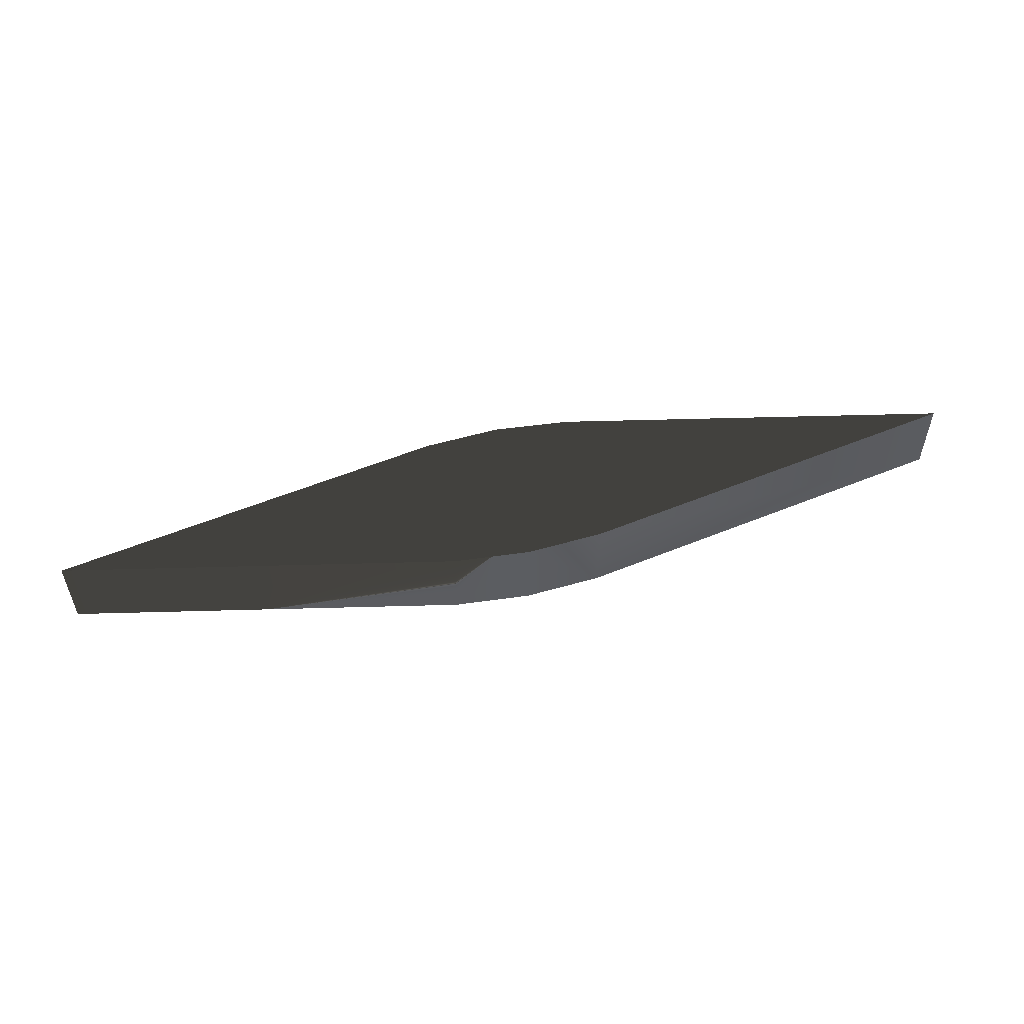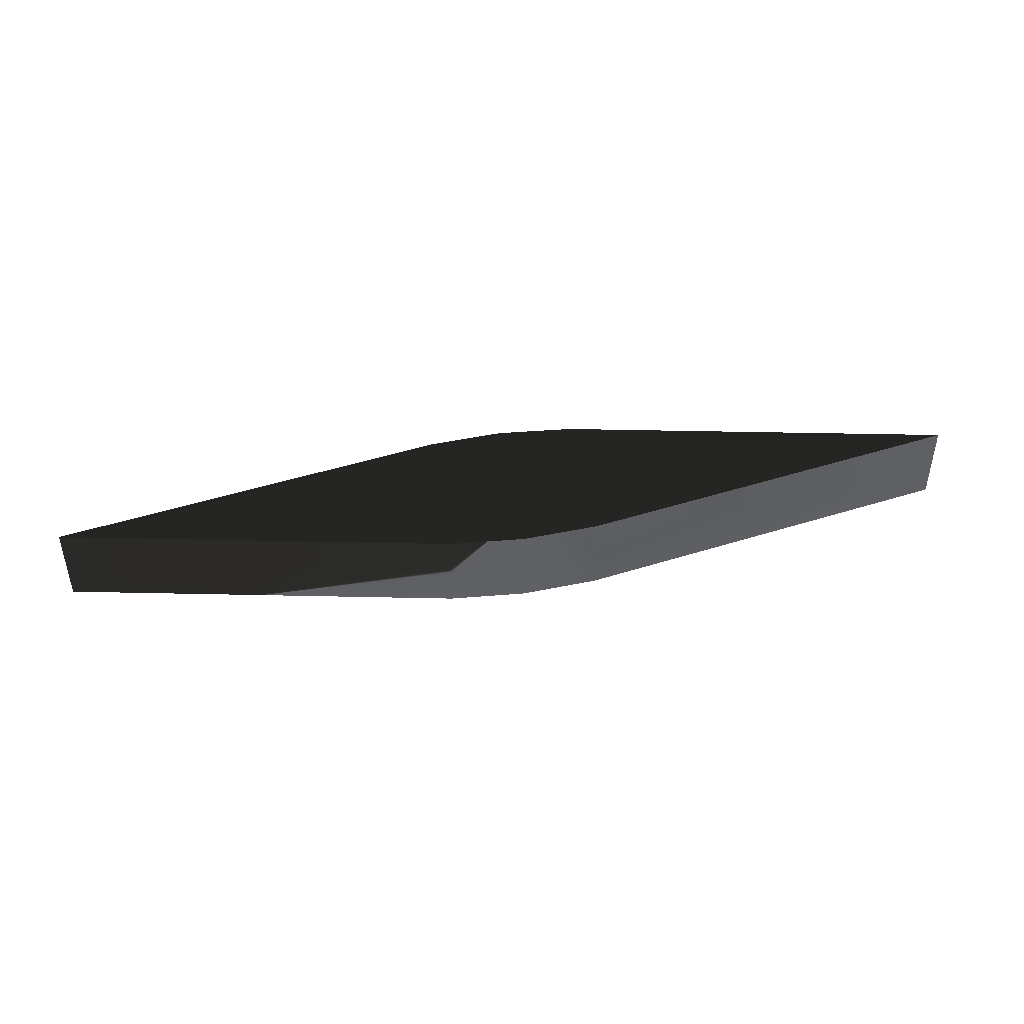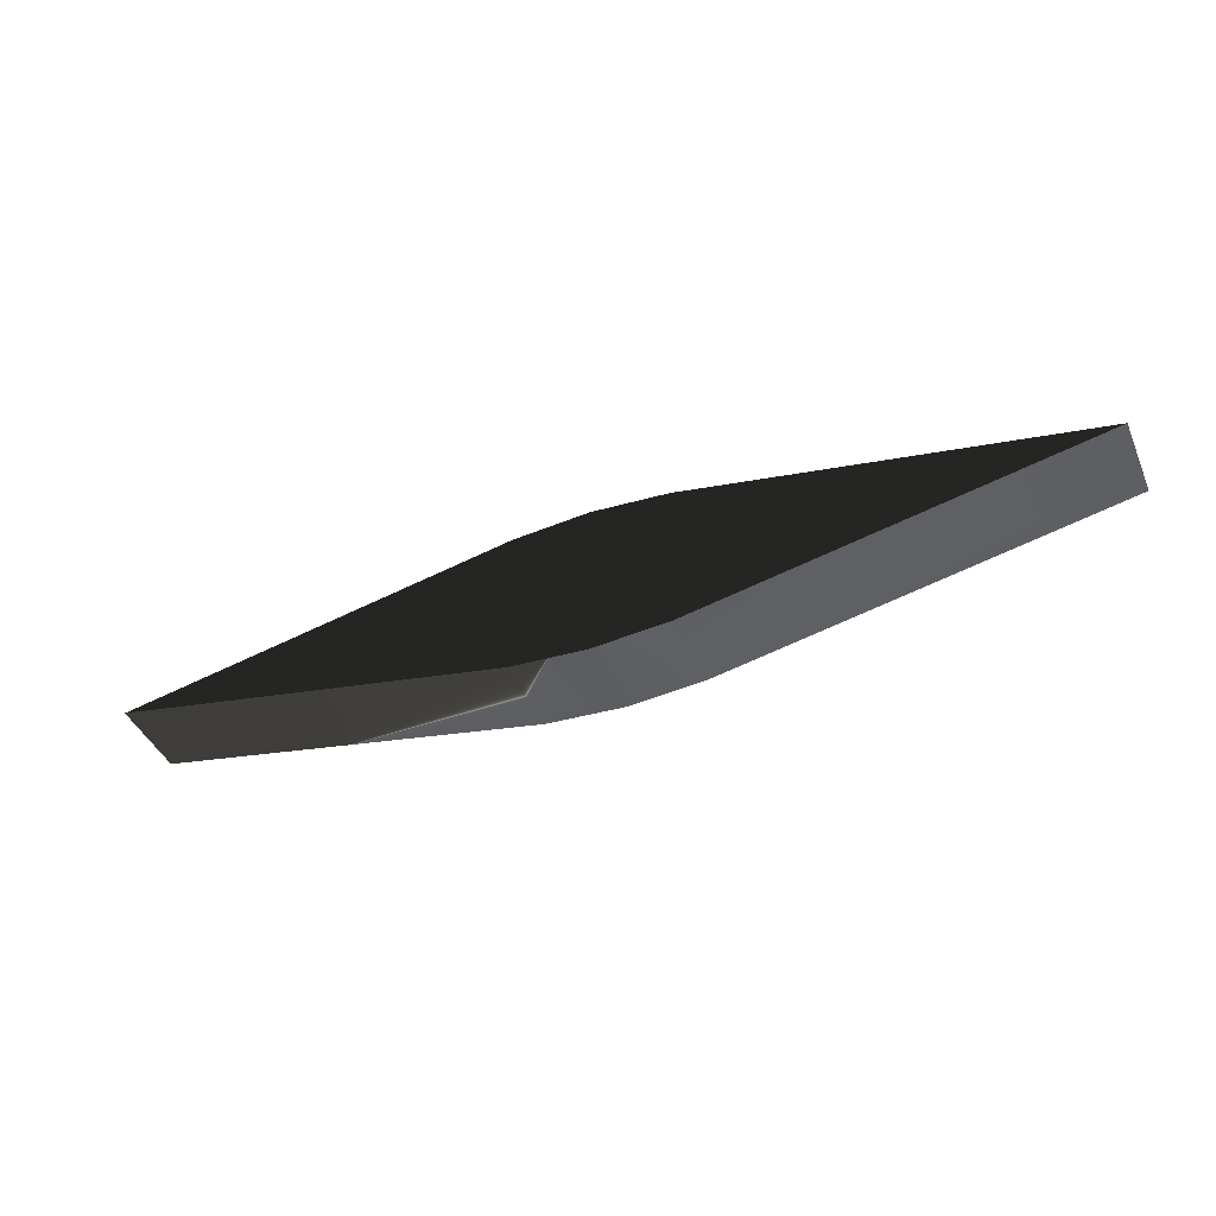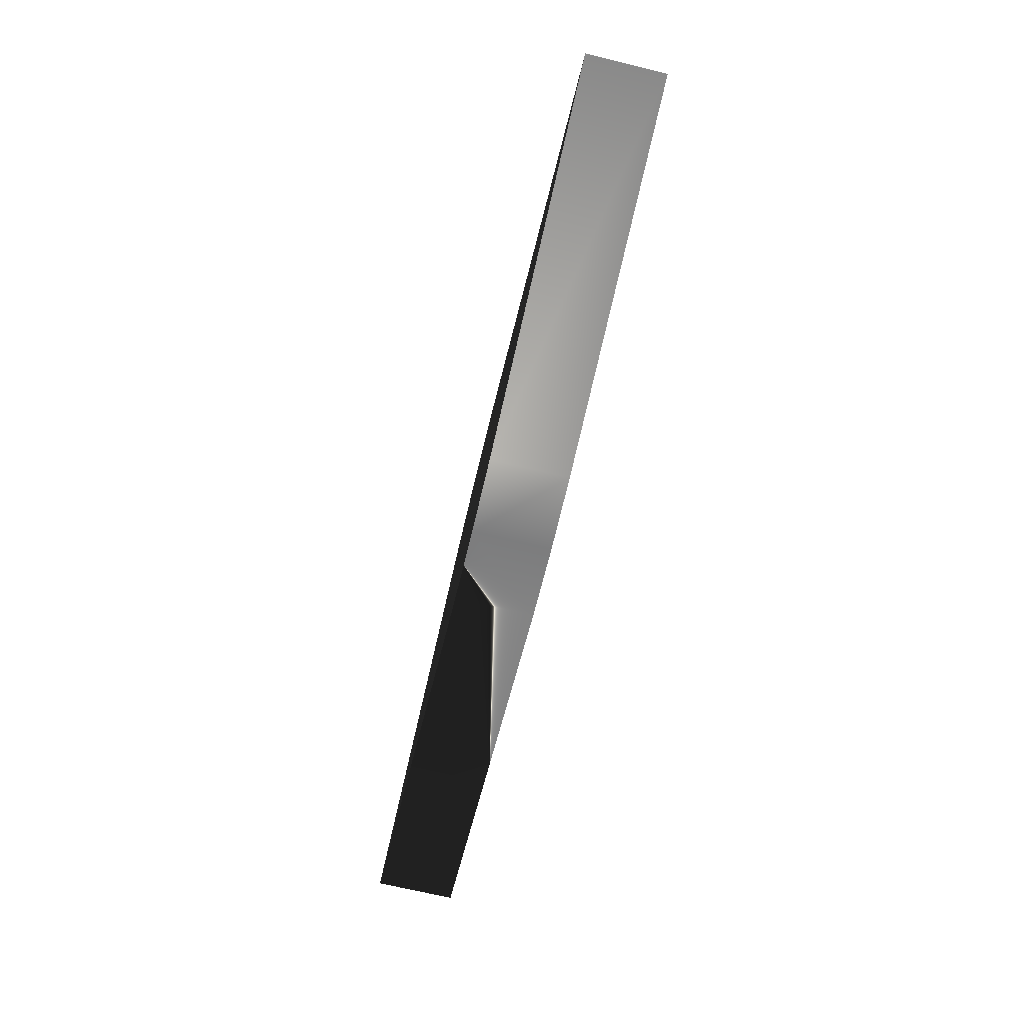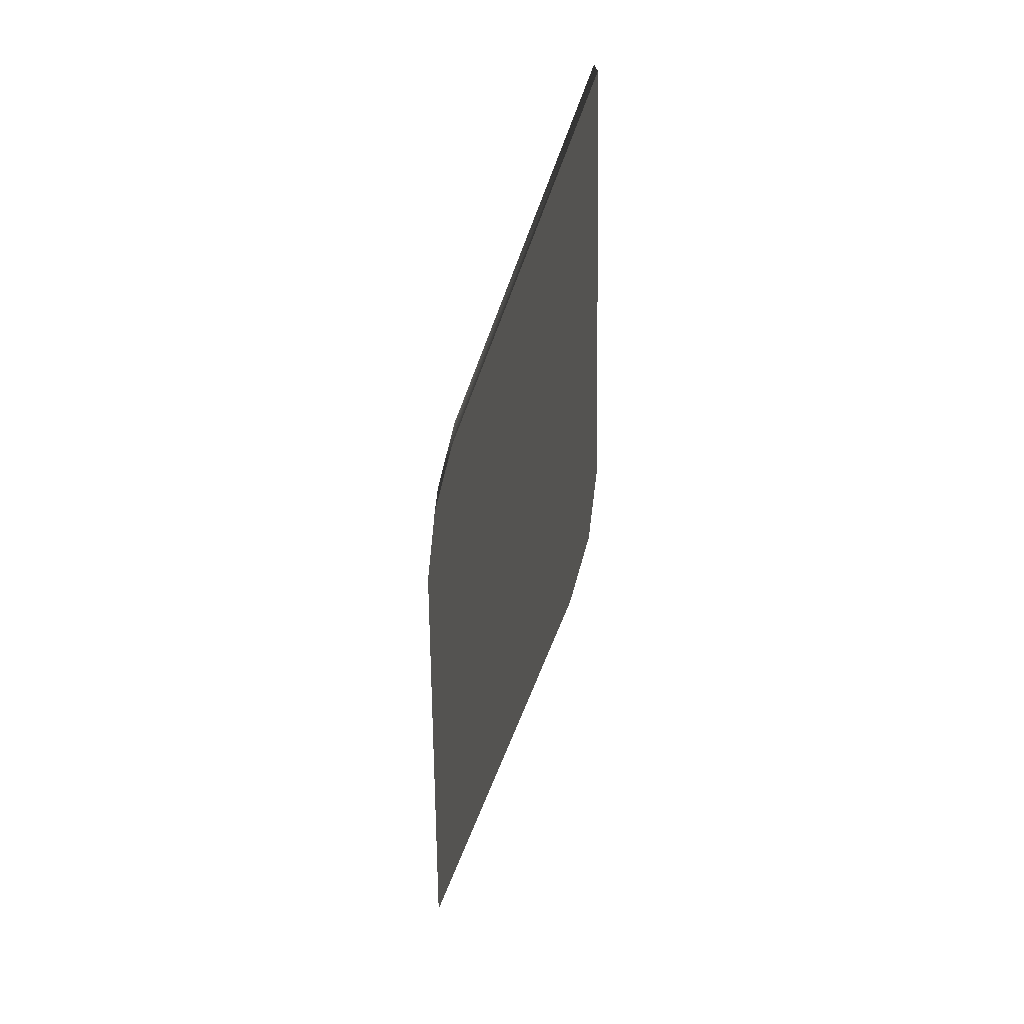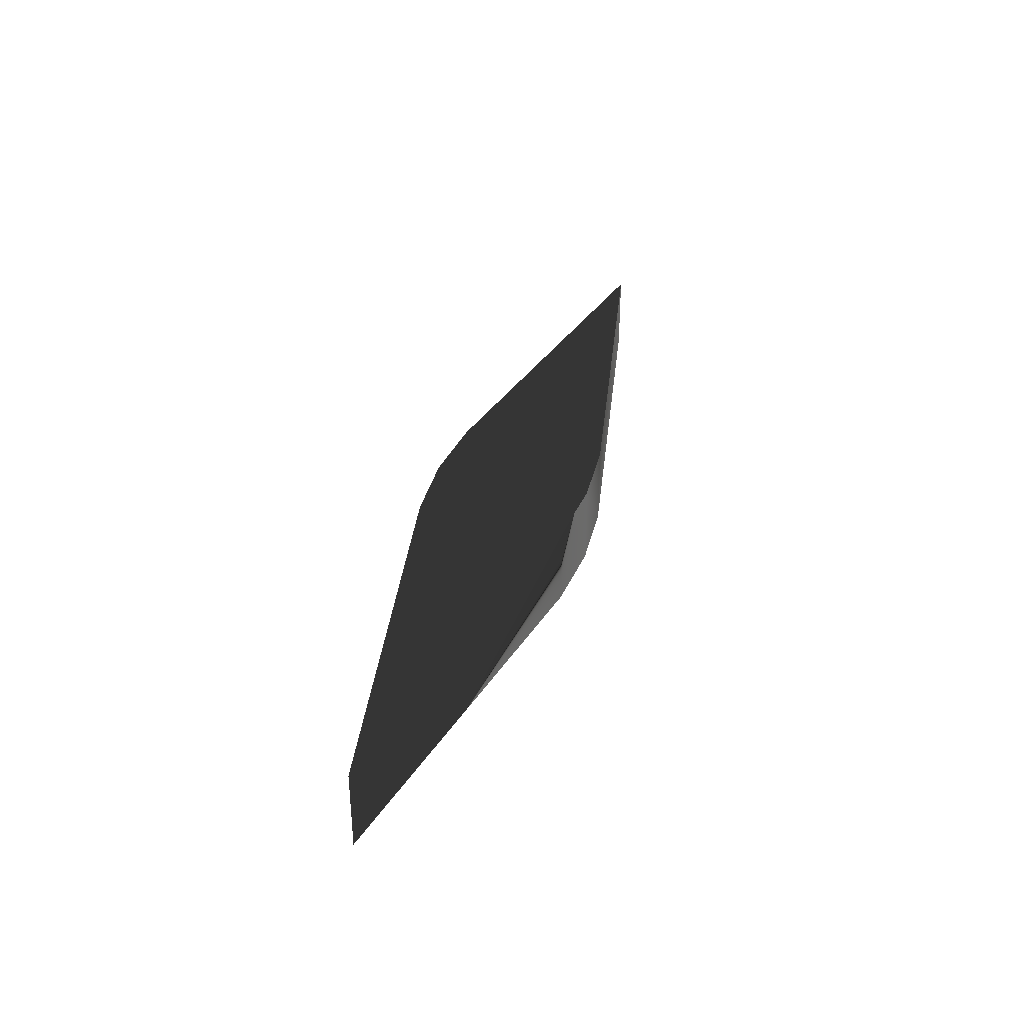
<metadata>
{"format":"obj","ext":"obj","renderer":"f3d","projection":"perspective","resolution":1024,"background":"white","views":[{"elev":54.1,"azim":167.4,"up":"+Y"},{"elev":44.4,"azim":170.5,"up":"+Y"},{"elev":-42.9,"azim":-157.4,"up":"+Z"},{"elev":-69.9,"azim":-103.5,"up":"+Z"},{"elev":-71.1,"azim":-100.1,"up":"+Y"},{"elev":34.8,"azim":107.2,"up":"+Y"}]}
</metadata>
<code>
v  0.1125 0.0073 -0.0072
v  0.0996 0.0073 -0.0201
v  0.0326 0.0073 -0.0071
v  0.1125 0.0073 0.0068
v  0.0995 0.0073 0.0058
v  0.1126 0.0073 -0.0211
v  0.1924 0.0073 -0.0073
v  0.1256 0.0073 -0.0202
v  0.1254 -0.0066 0.0058
v  0.1254 0.0073 0.0058
v  0.1924 -0.0066 -0.0073
v  0.1125 -0.0066 -0.0072
v  0.1125 -0.0066 0.0068
v  0.0996 -0.0066 -0.0201
v  0.0995 -0.0066 0.0058
v  0.1256 -0.0066 -0.0202
v  0.1126 -0.0066 -0.0211
v  0.0326 -0.0066 -0.0071
o compas_1_Mesh
g compas_1_Mesh
f -18 -17 -16
f -15 -18 -14
f -18 -13 -17
f -12 -11 -18
f -10 -9 -15
f -8 -12 -9
f -7 -10 -6
f -5 -7 -4
f -3 -8 -10
f -2 -3 -7
f -17 -5 -1
f -13 -2 -5
f -3 -2 -13
f -8 -3 -11
f -14 -16 -1
f -15 -14 -4
f -18 -11 -13
f -15 -9 -18
f -9 -12 -18
f -6 -10 -15
f -10 -8 -9
f -11 -3 -13
f -12 -8 -11
f -14 -18 -16
f -4 -7 -6
f -1 -5 -4
f -7 -3 -10
f -5 -2 -7
f -16 -17 -1
f -17 -13 -5
f -4 -14 -1
f -6 -15 -4

</code>
